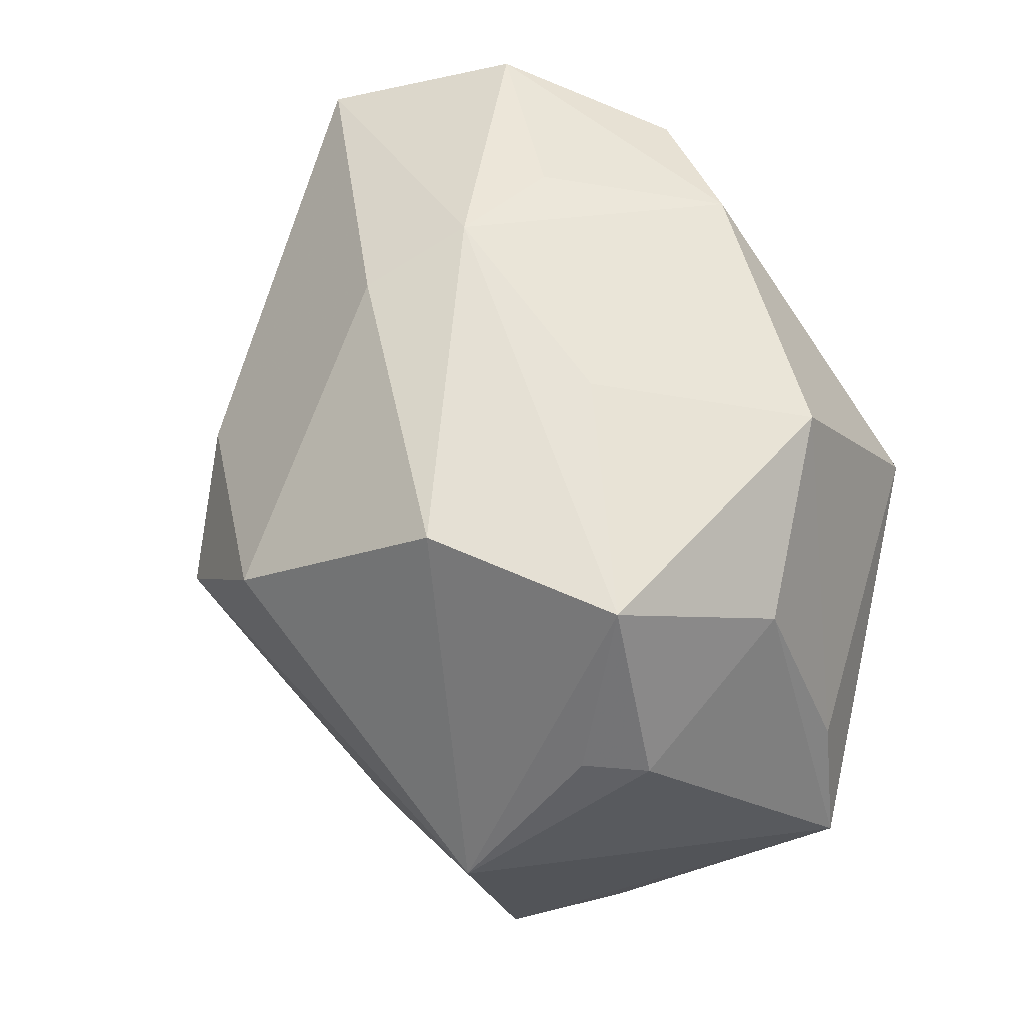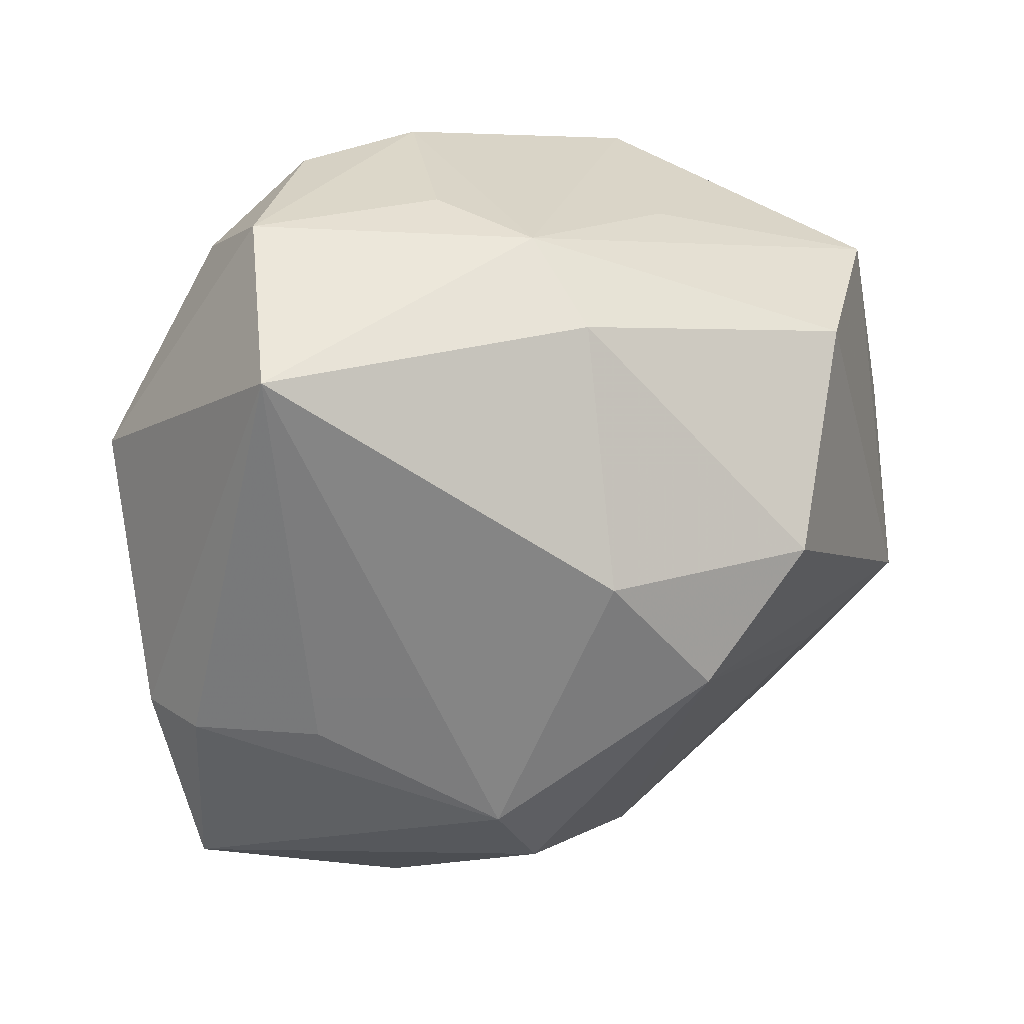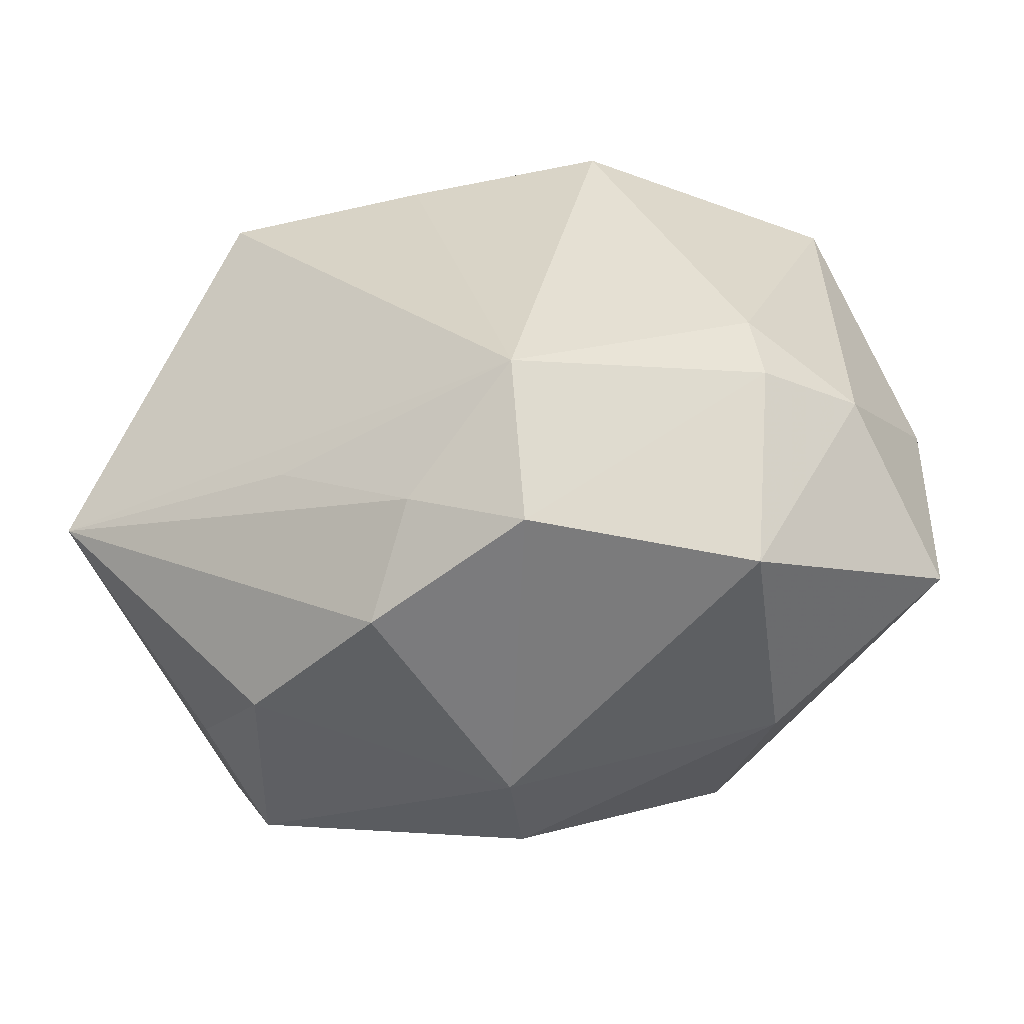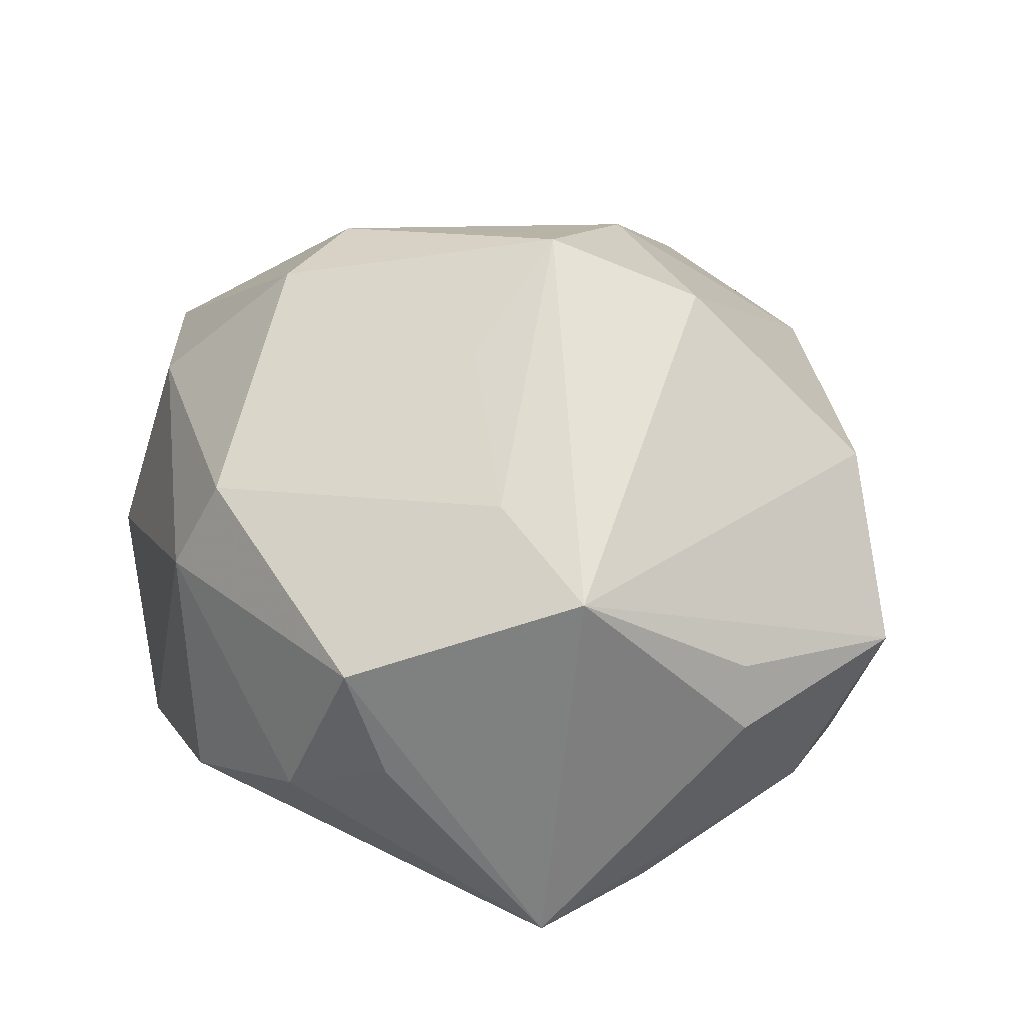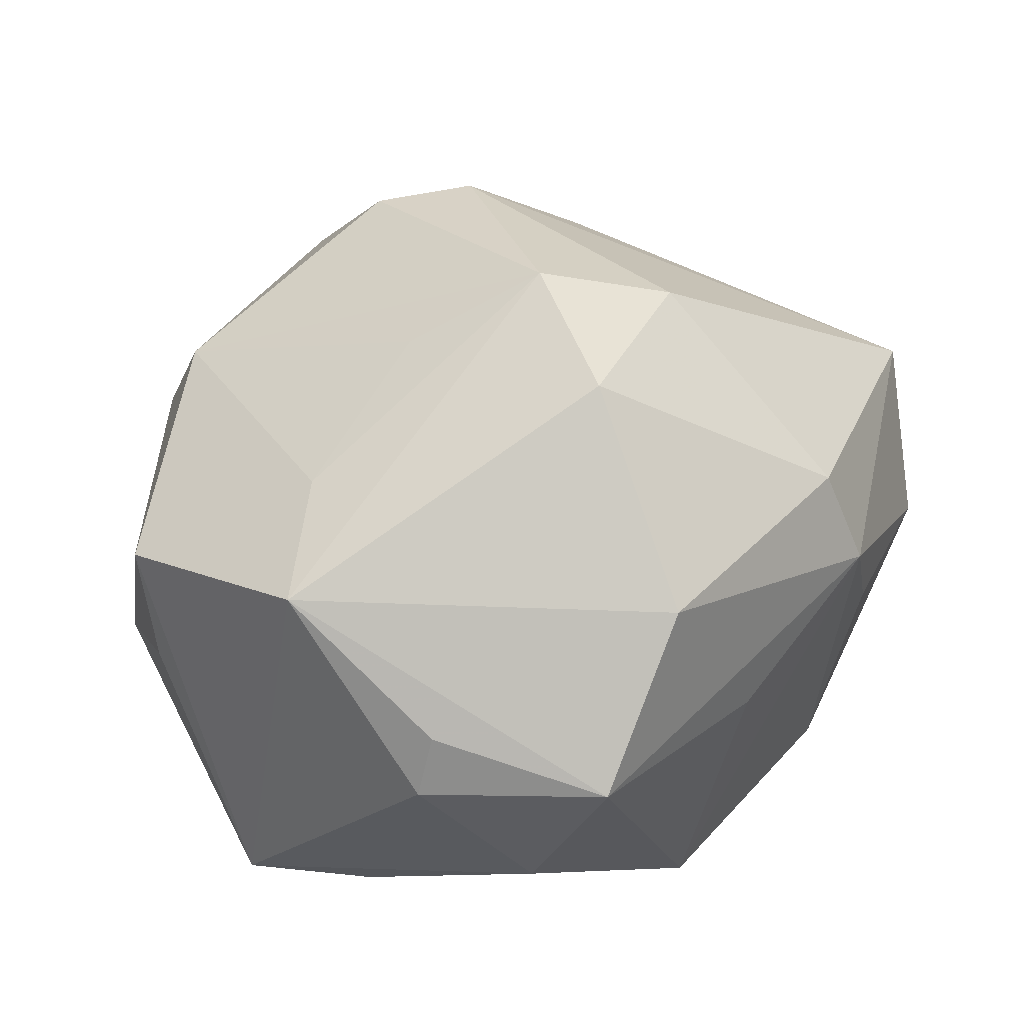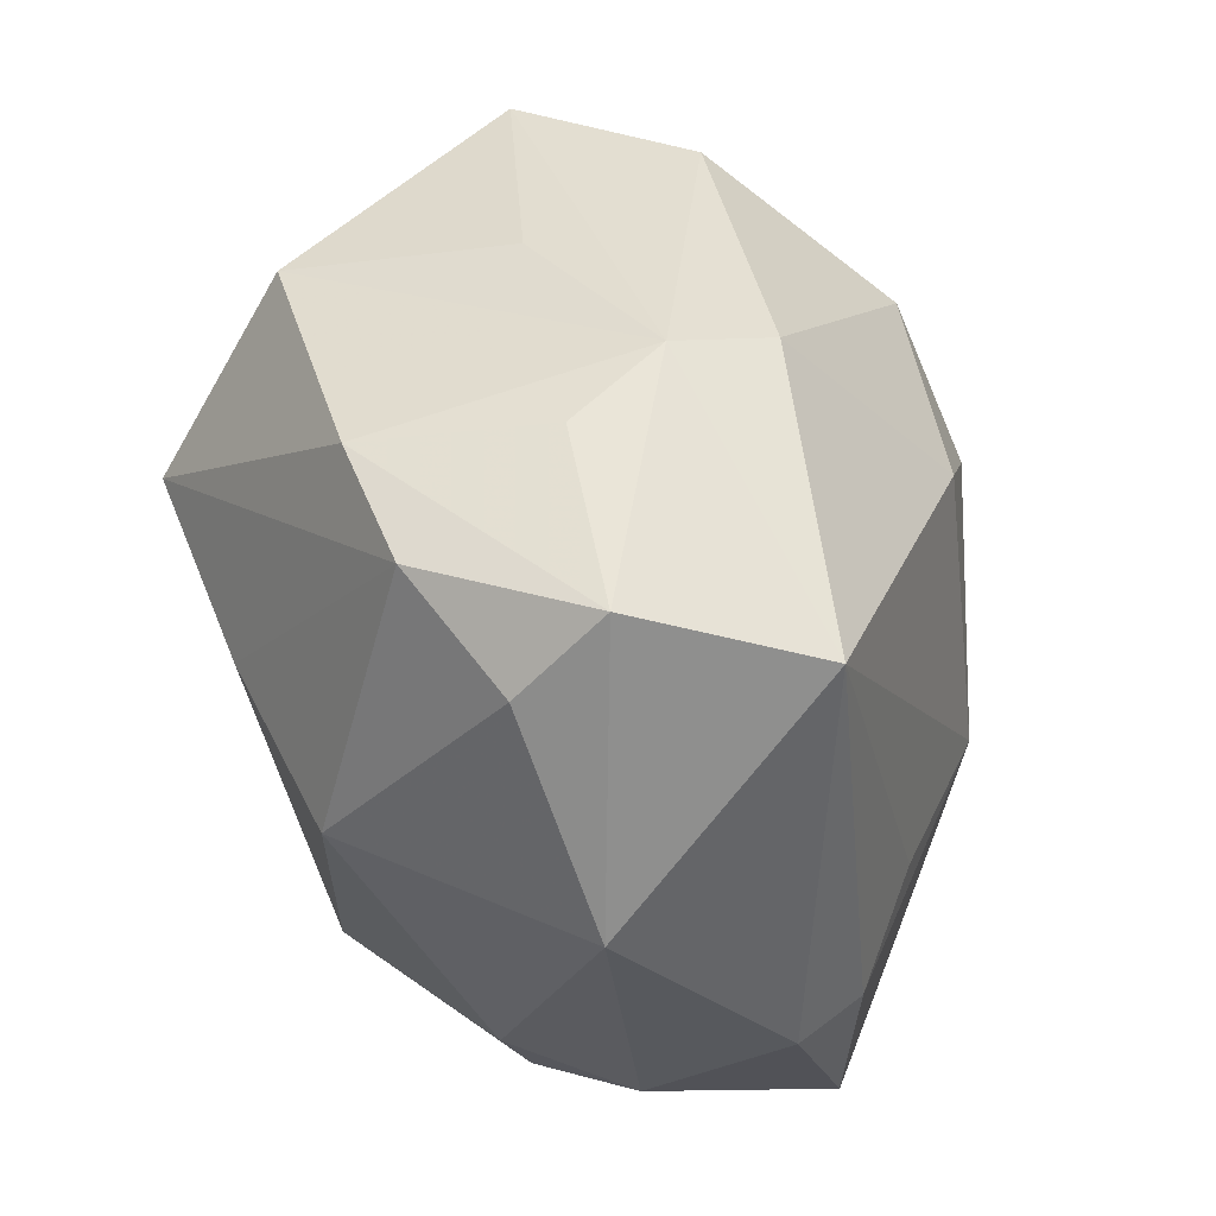
<metadata>
{"format":"obj","ext":"obj","renderer":"f3d","projection":"perspective","resolution":1024,"background":"white","views":[{"elev":42.7,"azim":70.0,"up":"+Y"},{"elev":40.9,"azim":-29.6,"up":"+Y"},{"elev":-60.6,"azim":-161.9,"up":"+Y"},{"elev":37.4,"azim":65.6,"up":"+Z"},{"elev":42.4,"azim":108.9,"up":"+Z"},{"elev":58.3,"azim":-109.1,"up":"+Y"}]}
</metadata>
<code>
v -0.0402 -0.01747 -0.008625
v 0.04237 -0.01544 -0.01874
v -0.005693 0.04091 -0.003511
v 0.00469 -0.03566 0.01994
v -0.02359 -0.03195 0.01674
v 0.01967 0.01241 -0.03461
v 0.02635 0.02912 -0.02008
v -0.008261 -0.04151 -0.01923
v 0.0006839 0.03748 -0.02098
v -0.026 0.03505 -0.01518
v -0.02003 0.01155 -0.03095
v -0.04364 -0.0239 0.01022
v 0.04007 -0.002372 -0.01828
v 0.03931 -0.009748 0.02121
v 0.02569 -0.01251 0.02473
v -0.0006624 0.01072 -0.03349
v 0.002801 -0.04034 0.01019
v 0.02821 0.02753 0.02098
v 0.0431 0.006722 0.01047
v 0.002686 -0.0356 -0.02167
v 0.009132 -0.04162 -0.01307
v -0.03222 -0.01493 -0.01959
v 0.03941 0.01616 -0.01107
v -0.02495 0.04241 -0.00635
v 0.03042 -0.03168 0.01273
v -0.00612 0.01611 0.03324
v 0.01598 -0.02514 -0.0228
v 0.01481 0.01469 0.03624
v -0.04058 0.0169 -0.01222
v -0.000485 0.04072 0.007052
v 0.002139 0.004183 0.03876
v -0.0454 -0.004875 0.004196
v -0.03266 -0.02136 -0.01684
v 0.02477 -0.03636 -0.004601
v -0.03311 -0.00268 0.01966
v -0.01275 0.03843 -0.02026
v -0.03249 0.03704 0.01072
v -0.01895 -0.01114 0.03245
v -0.04325 -0.003929 0.01118
v 0.04145 0.02467 0.006639
v 0.00876 -0.007933 0.03156
v 0.04532 0.005892 0.004252
v -0.02764 -0.03781 -0.005839
v 0.03314 -0.02877 0.001229
v -0.0002024 0.03628 0.01755
v 0.01883 0.03348 0.0006854
v -0.01024 -0.02864 -0.02935
v -0.014 -0.02022 0.03158
f 6 2 47
f 48 4 31
f 2 6 13
f 7 13 6
f 47 2 27
f 27 20 47
f 2 20 27
f 47 20 8
f 8 33 47
f 43 33 8
f 38 48 31
f 4 48 5
f 14 19 40
f 40 19 42
f 42 14 2
f 19 14 42
f 23 7 40
f 13 7 23
f 40 42 23
f 2 13 23
f 23 42 2
f 18 14 40
f 30 18 40
f 24 30 3
f 37 30 24
f 9 7 6
f 9 24 3
f 3 30 9
f 9 30 7
f 1 33 43
f 43 8 17
f 4 5 17
f 17 5 43
f 26 38 31
f 37 38 26
f 35 38 37
f 43 5 12
f 12 1 43
f 32 1 12
f 48 38 12
f 12 5 48
f 15 14 31
f 31 14 28
f 14 18 28
f 28 26 31
f 40 7 46
f 46 30 40
f 7 30 46
f 10 24 36
f 24 9 36
f 36 11 10
f 36 9 6
f 16 6 47
f 47 11 16
f 16 36 6
f 11 36 16
f 10 11 29
f 29 1 32
f 29 24 10
f 32 37 29
f 37 24 29
f 21 20 2
f 21 8 20
f 21 17 8
f 4 17 25
f 25 15 4
f 14 15 25
f 2 14 25
f 32 12 39
f 39 37 32
f 39 35 37
f 38 35 39
f 39 12 38
f 31 4 41
f 41 15 31
f 4 15 41
f 37 26 45
f 26 28 45
f 45 30 37
f 18 30 45
f 45 28 18
f 33 1 22
f 1 29 22
f 22 29 11
f 47 33 22
f 22 11 47
f 17 21 34
f 34 25 17
f 34 21 2
f 2 25 44
f 44 34 2
f 25 34 44

</code>
